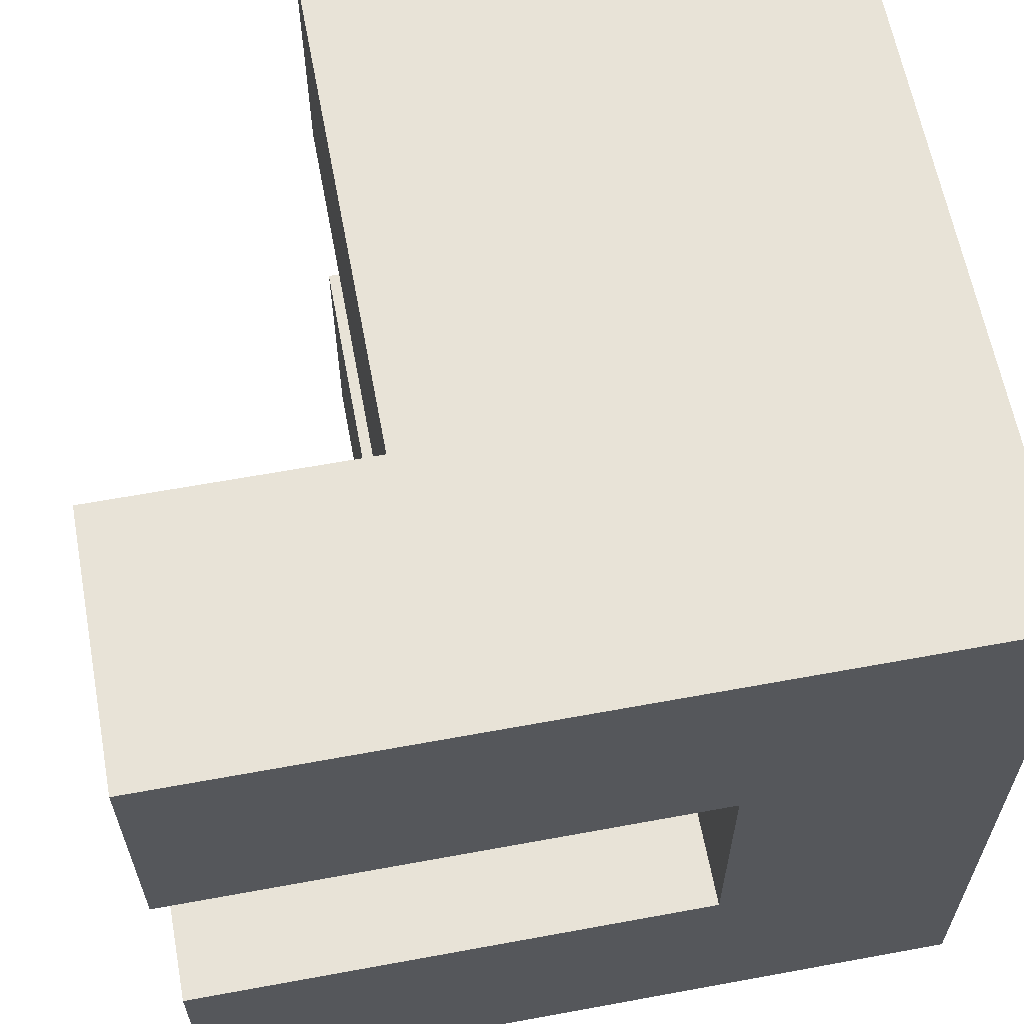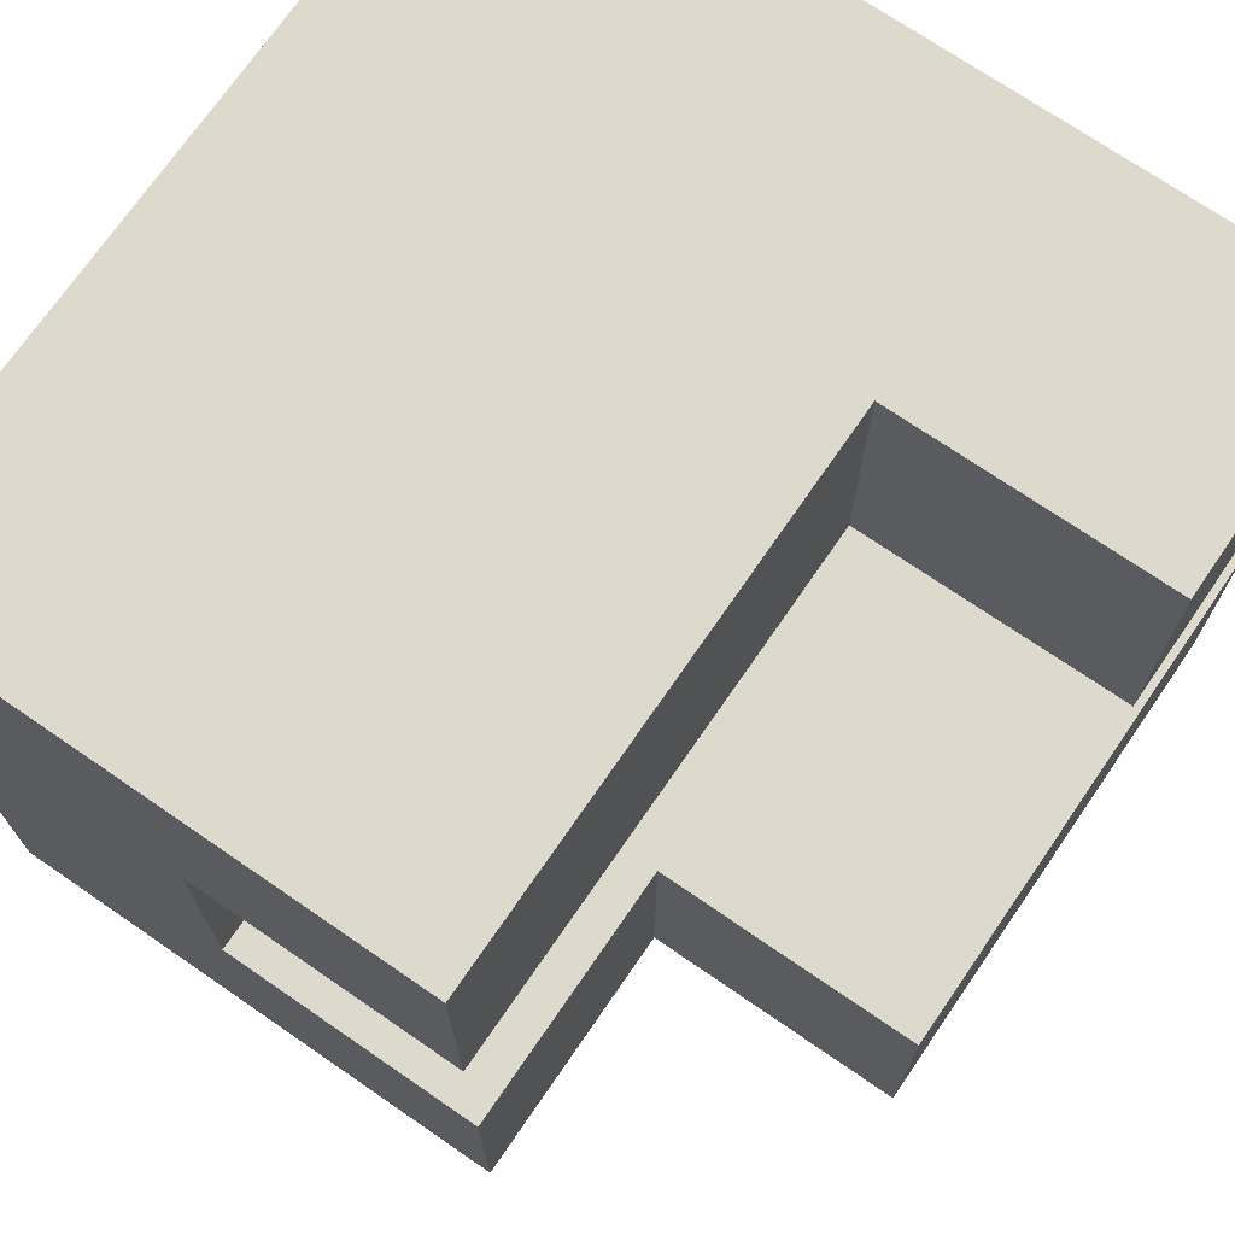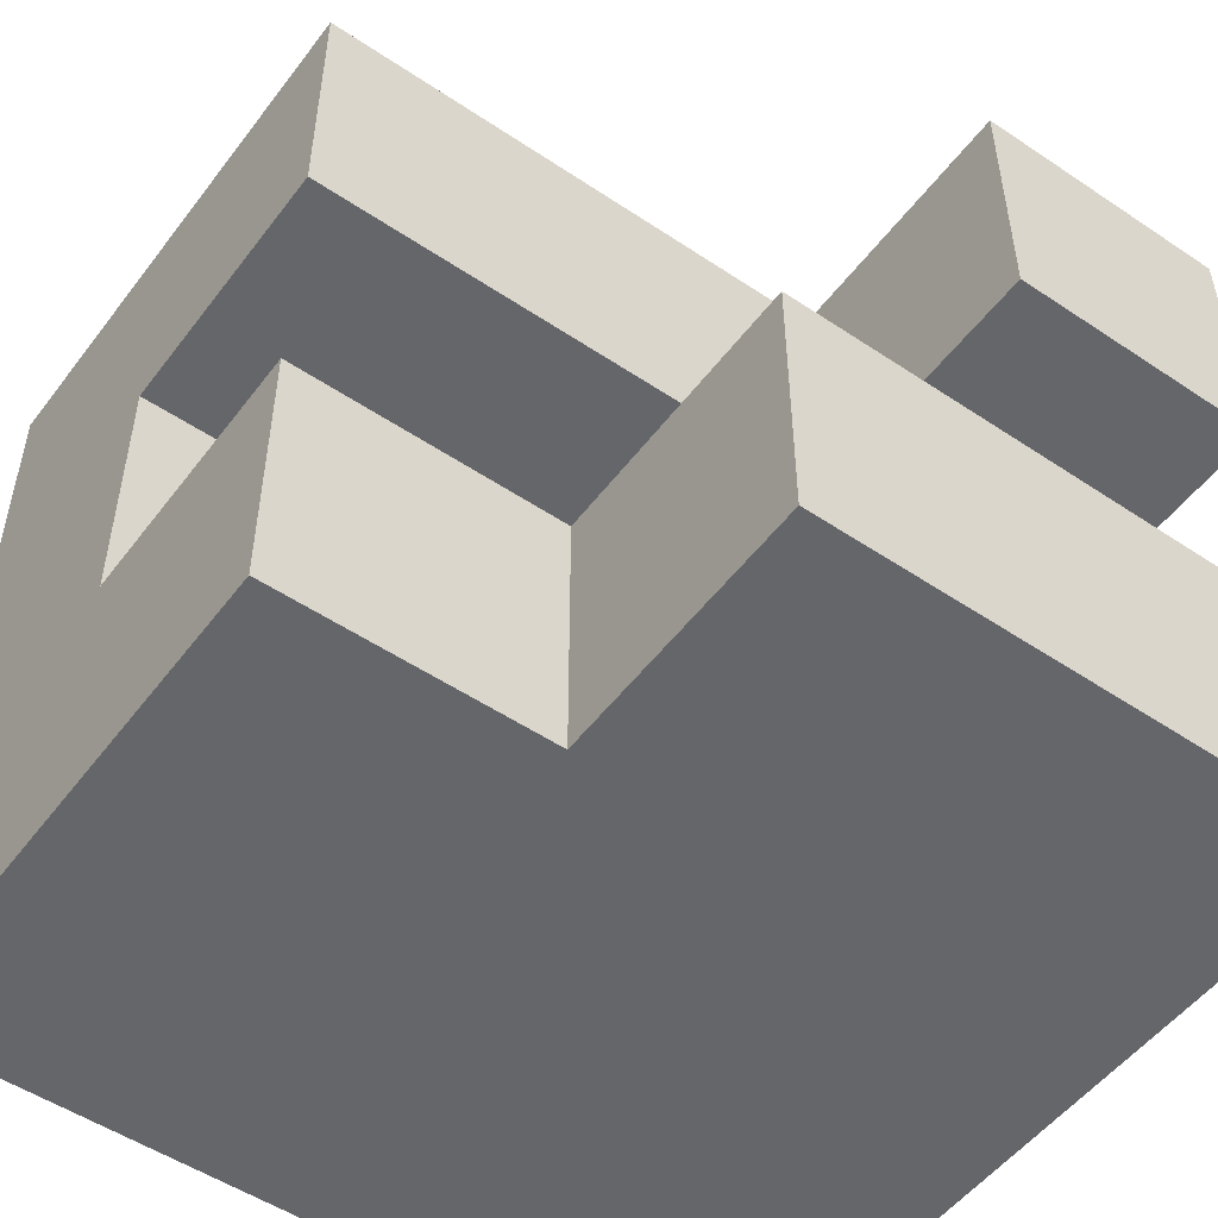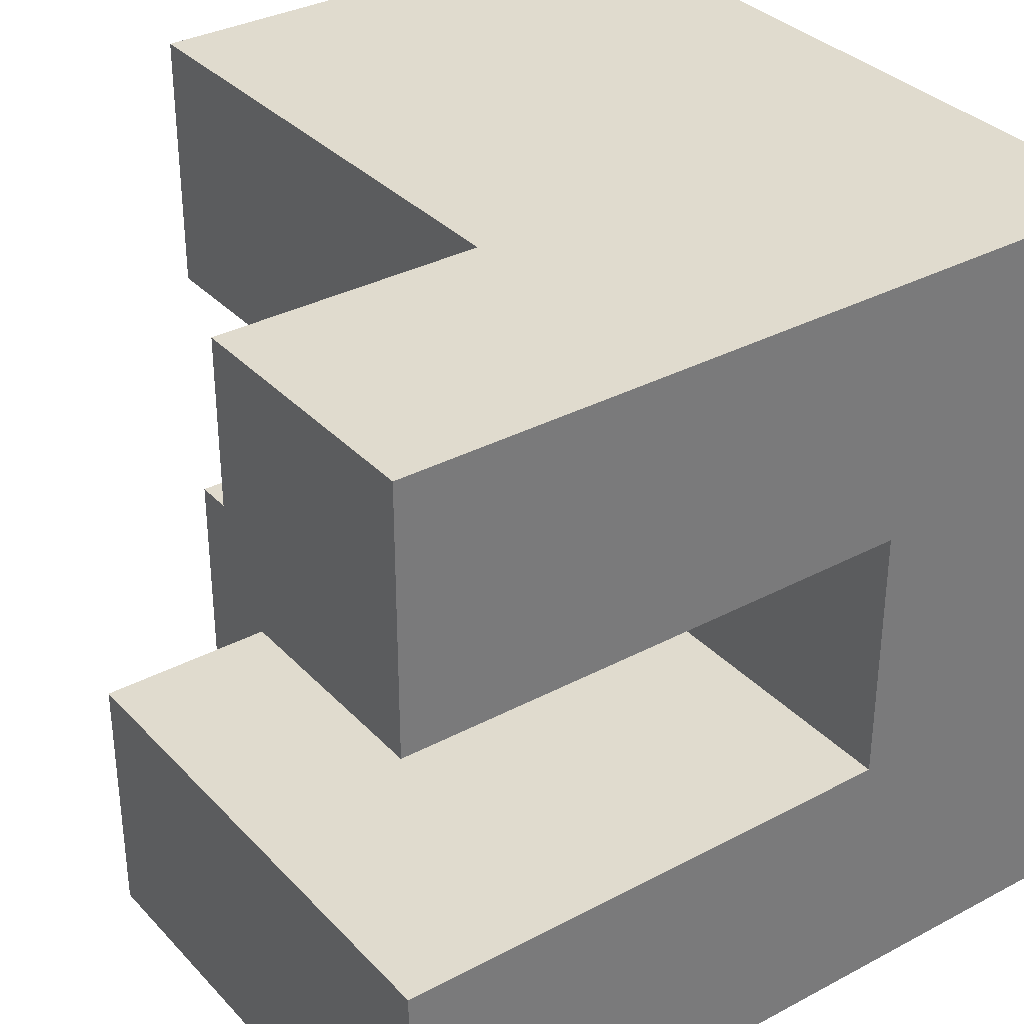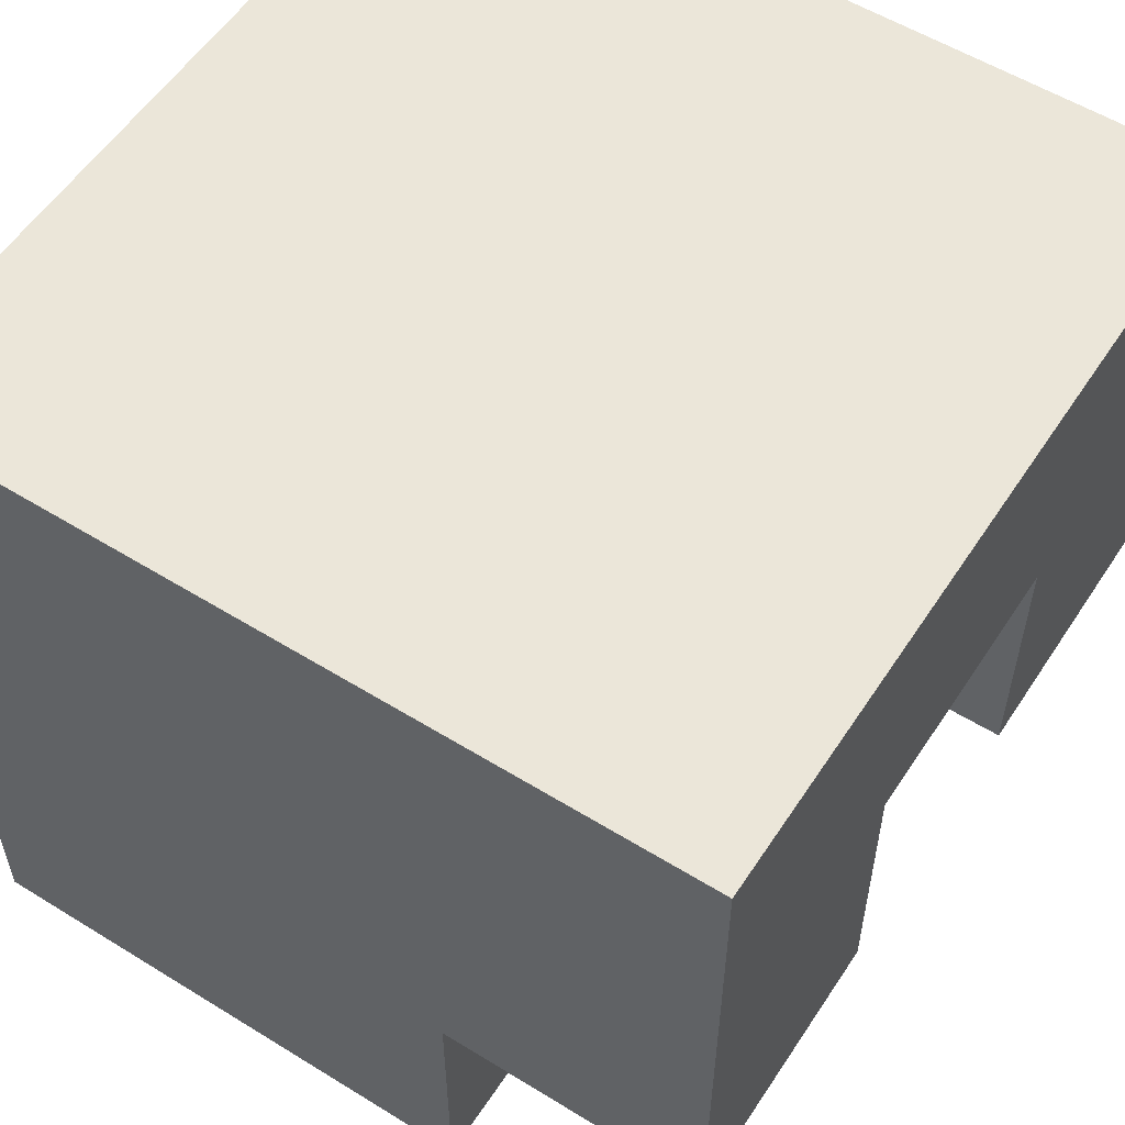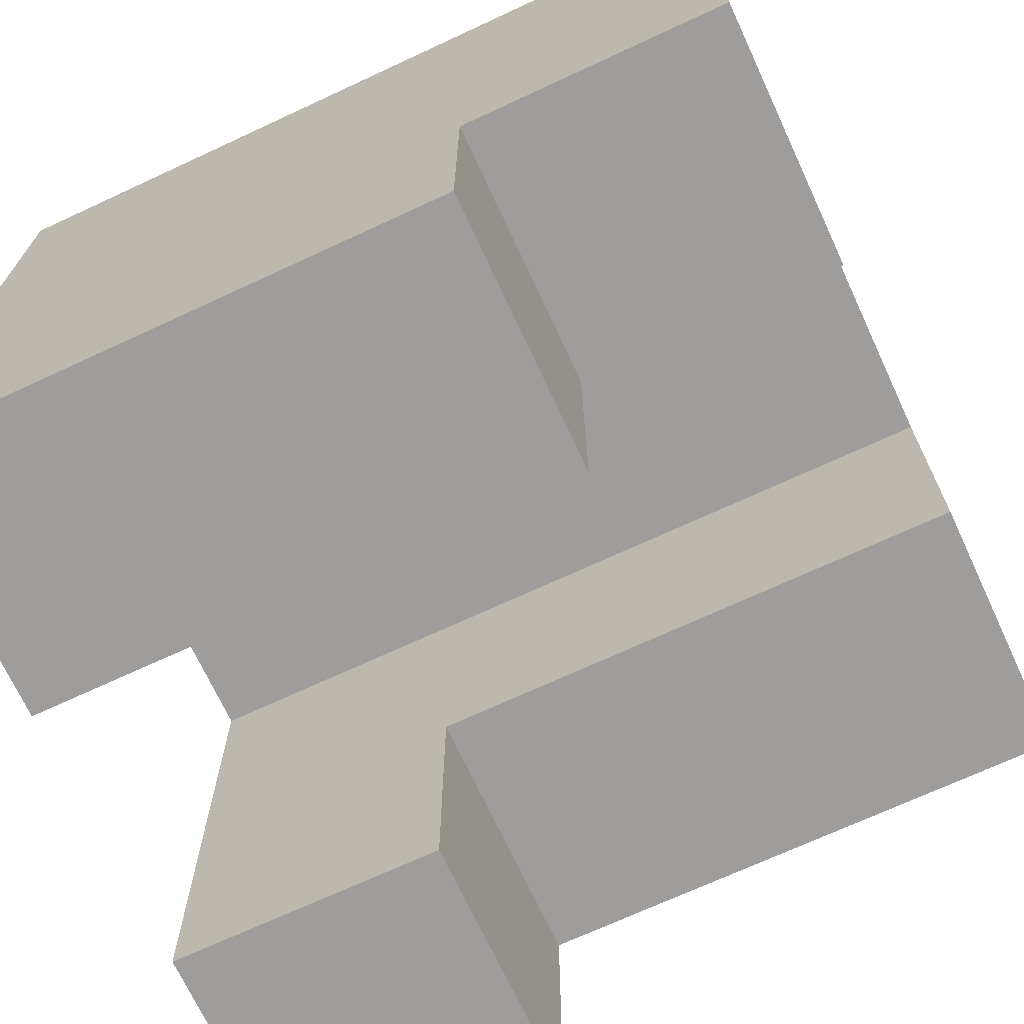
<metadata>
{"format":"obj","ext":"obj","renderer":"f3d","projection":"perspective","resolution":1024,"background":"white","views":[{"elev":62.2,"azim":79.4,"up":"+Z"},{"elev":72.0,"azim":-55.5,"up":"+Z"},{"elev":-51.9,"azim":-36.0,"up":"+Z"},{"elev":33.7,"azim":54.1,"up":"+Z"},{"elev":56.0,"azim":-147.1,"up":"+Y"},{"elev":-70.5,"azim":-155.1,"up":"+Y"}]}
</metadata>
<code>
g cube
v -1.5 1 1.5
v -1.5 1 0.5
v -1.5 1 -0.5
v -1.5 1 -1.5
v -1.5 2 0.5
v -1.5 2 -0.5
v -1.5 3 1.5
v -1.5 3 0.5
v -1.5 3 -0.5
v -1.5 3 -1.5
v -0.5 0 -0.5
v -0.5 0 -1.5
v -0.5 1 -0.5
v -0.5 1 -1.5
v 0.5 0 1.5
v 0.5 0 0.5
v 0.5 1 1.5
v 0.5 1 0.5
v 1.5 0 1.5
v 1.5 0 0.5
v 1.5 0 -0.5
v 1.5 0 -1.5
v 1.5 2 1.5
v 1.5 2 0.5
v 1.5 2 -0.5
v 1.5 3 1.5
v 1.5 3 -1.5
v -1.5 1 1.5
v -1.5 3 1.5
v -0.5 2 1.5
v -0.5 3 1.5
v 0.5 0 1.5
v 0.5 1 1.5
v 0.5 2 1.5
v 0.5 3 1.5
v 1.5 0 1.5
v 1.5 2 1.5
v 1.5 3 1.5
v -1.5 1 -0.5
v -1.5 2 -0.5
v -0.5 0 -0.5
v -0.5 1 -0.5
v 0.5 0 -0.5
v 0.5 2 -0.5
v 1.5 0 -0.5
v 1.5 2 -0.5
v -1.5 1 0.5
v -1.5 2 0.5
v 0.5 0 0.5
v 0.5 1 0.5
v 0.5 2 0.5
v 1.5 0 0.5
v 1.5 2 0.5
v -1.5 1 -1.5
v -1.5 3 -1.5
v -0.5 0 -1.5
v -0.5 1 -1.5
v -0.5 2 -1.5
v -0.5 3 -1.5
v 0.5 0 -1.5
v 0.5 2 -1.5
v 0.5 3 -1.5
v 1.5 0 -1.5
v 1.5 3 -1.5
v 0.5 0 1.5
v 1.5 0 1.5
v 0.5 0 0.5
v 1.5 0 0.5
v -0.5 0 -0.5
v 0.5 0 -0.5
v 1.5 0 -0.5
v -0.5 0 -1.5
v 0.5 0 -1.5
v 1.5 0 -1.5
v -1.5 1 1.5
v 0.5 1 1.5
v -1.5 1 0.5
v 0.5 1 0.5
v -1.5 1 -0.5
v -0.5 1 -0.5
v -1.5 1 -1.5
v -0.5 1 -1.5
v -1.5 2 0.5
v 0.5 2 0.5
v 1.5 2 0.5
v -1.5 2 -0.5
v 0.5 2 -0.5
v 1.5 2 -0.5
v -1.5 3 1.5
v -0.5 3 1.5
v 0.5 3 1.5
v 1.5 3 1.5
v -1.5 3 0.5
v -0.5 3 0.5
v -1.5 3 -0.5
v -0.5 3 -0.5
v -1.5 3 -1.5
v -0.5 3 -1.5
v 0.5 3 -1.5
v 1.5 3 -1.5
f 5 2 1
f 6 4 3
f 7 5 1
f 8 6 5
f 8 5 7
f 9 4 6
f 9 6 8
f 10 4 9
f 13 12 11
f 14 12 13
f 17 16 15
f 18 16 17
f 19 20 23
f 23 20 24
f 21 22 25
f 23 24 26
f 24 25 26
f 25 22 27
f 26 25 27
f 30 29 28
f 31 29 30
f 33 30 28
f 34 31 30
f 34 30 33
f 35 31 34
f 36 33 32
f 36 34 33
f 37 35 34
f 37 34 36
f 38 35 37
f 42 40 39
f 43 42 41
f 44 40 42
f 44 42 43
f 45 44 43
f 46 44 45
f 47 48 50
f 50 48 51
f 49 50 52
f 50 51 52
f 52 51 53
f 54 55 57
f 57 55 58
f 58 55 59
f 56 57 60
f 57 58 60
f 58 59 61
f 60 58 61
f 61 59 62
f 60 61 63
f 61 62 63
f 63 62 64
f 67 66 65
f 68 66 67
f 72 70 69
f 73 71 70
f 73 70 72
f 74 71 73
f 77 76 75
f 78 76 77
f 81 80 79
f 82 80 81
f 86 84 83
f 87 85 84
f 87 84 86
f 88 85 87
f 89 90 93
f 90 91 94
f 93 90 94
f 93 94 95
f 94 91 96
f 95 94 96
f 95 96 97
f 96 91 98
f 97 96 98
f 91 92 99
f 98 91 99
f 99 92 100

</code>
